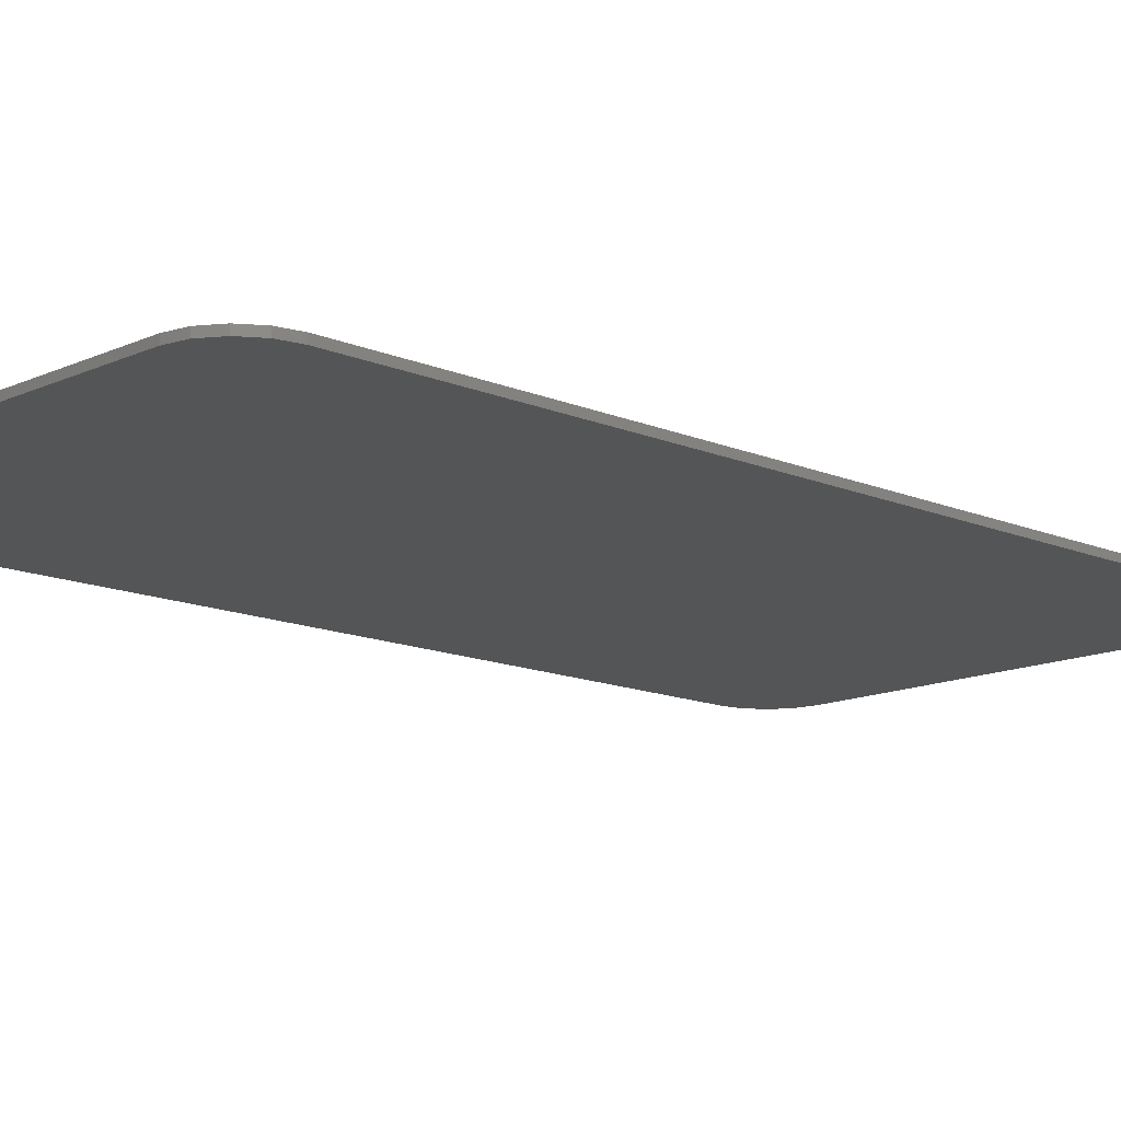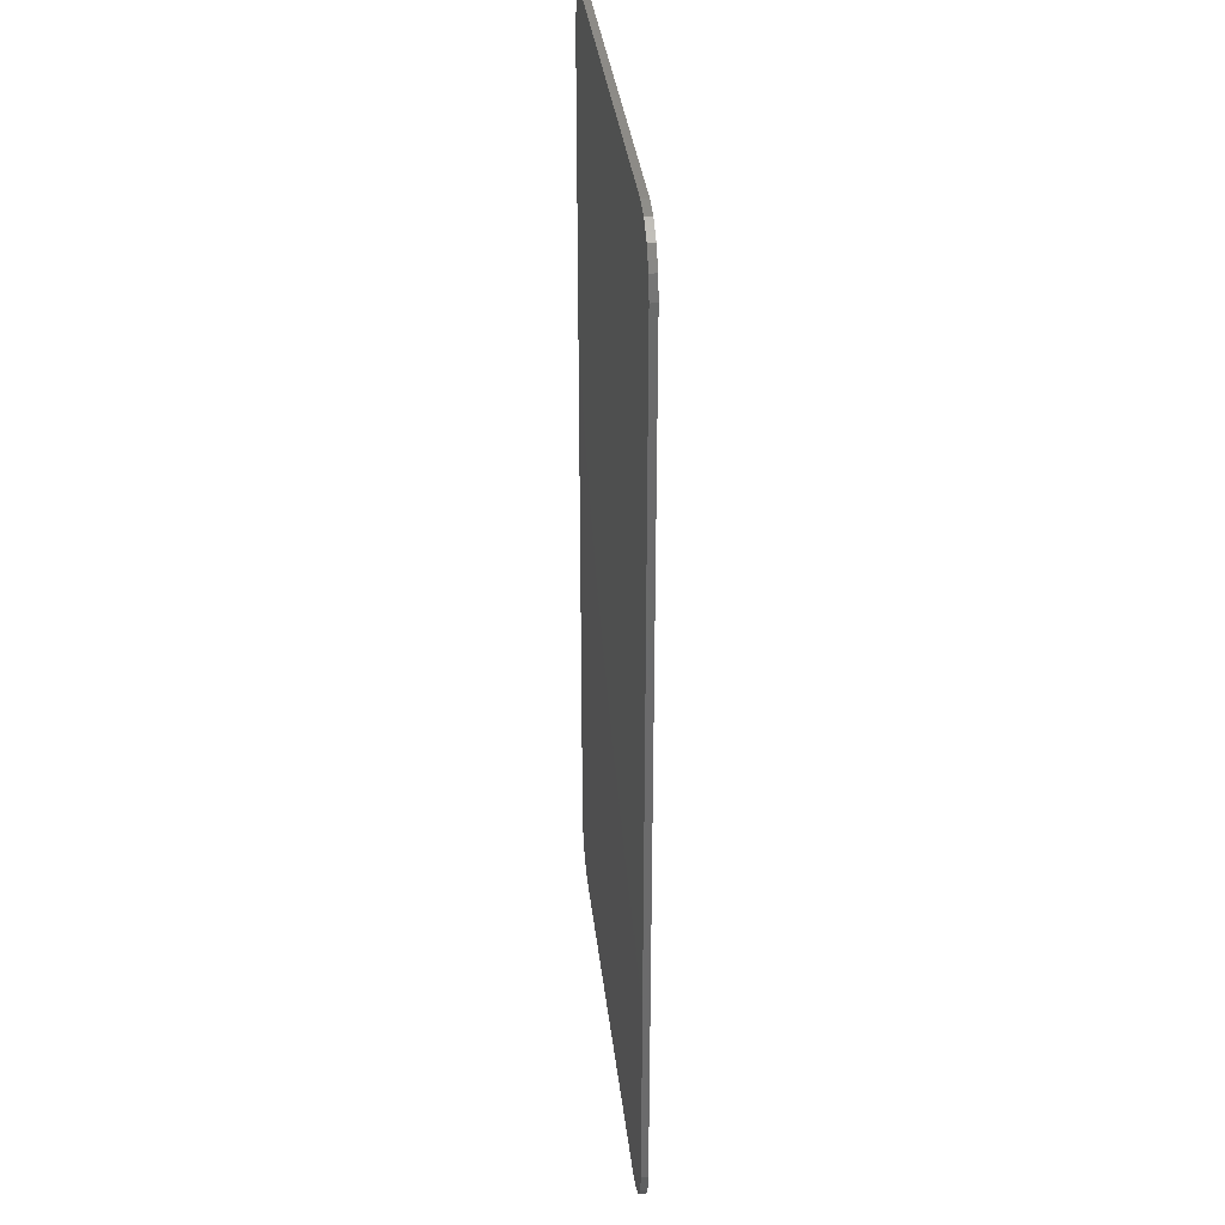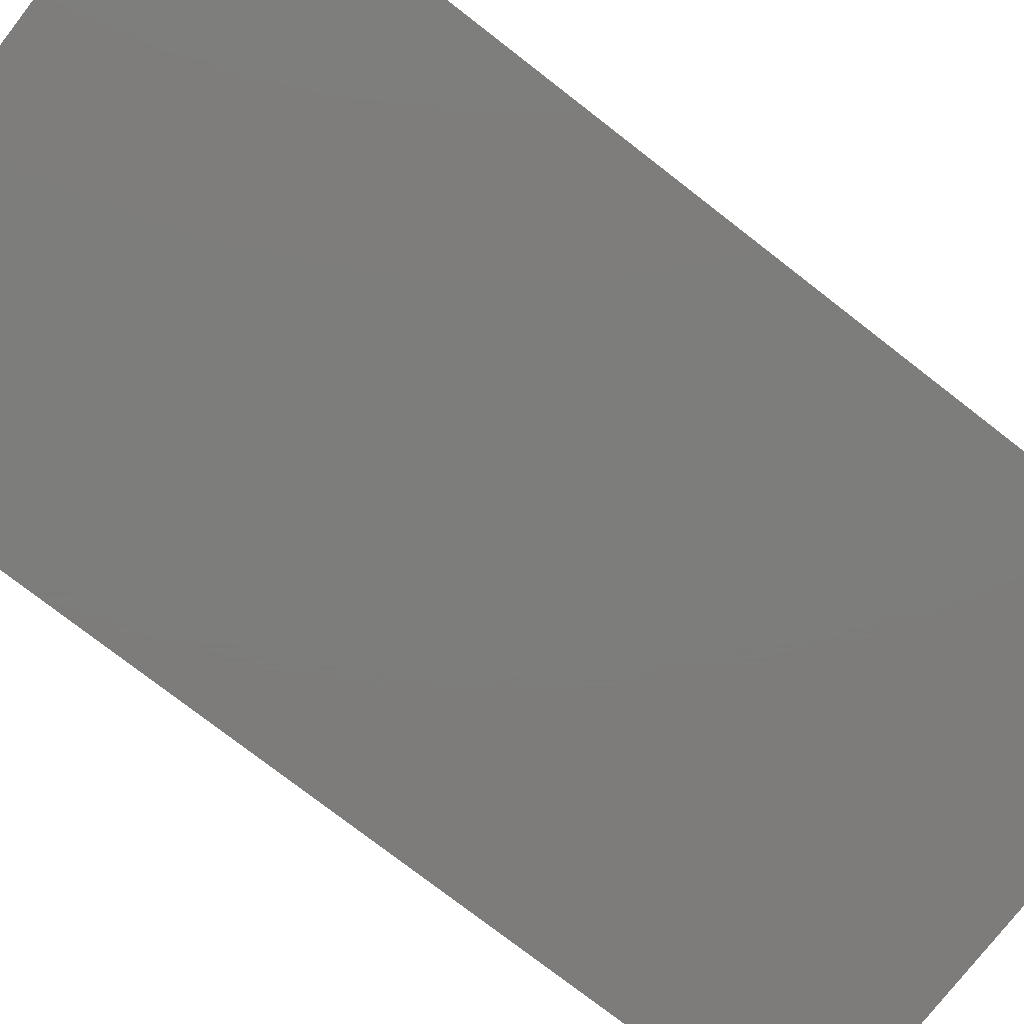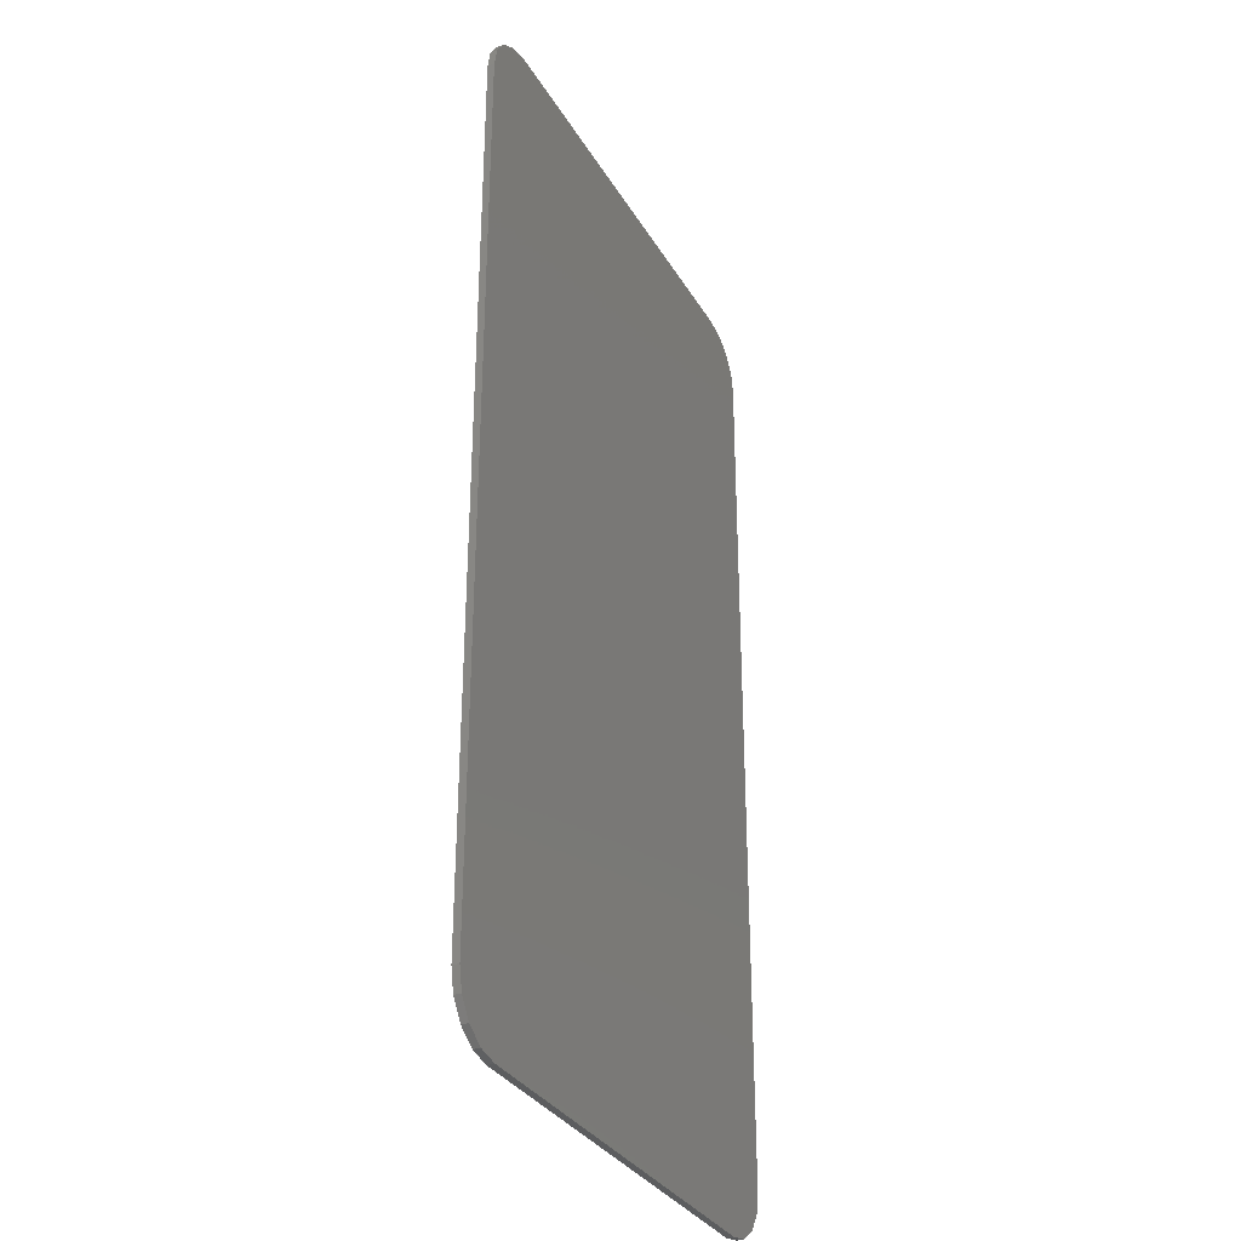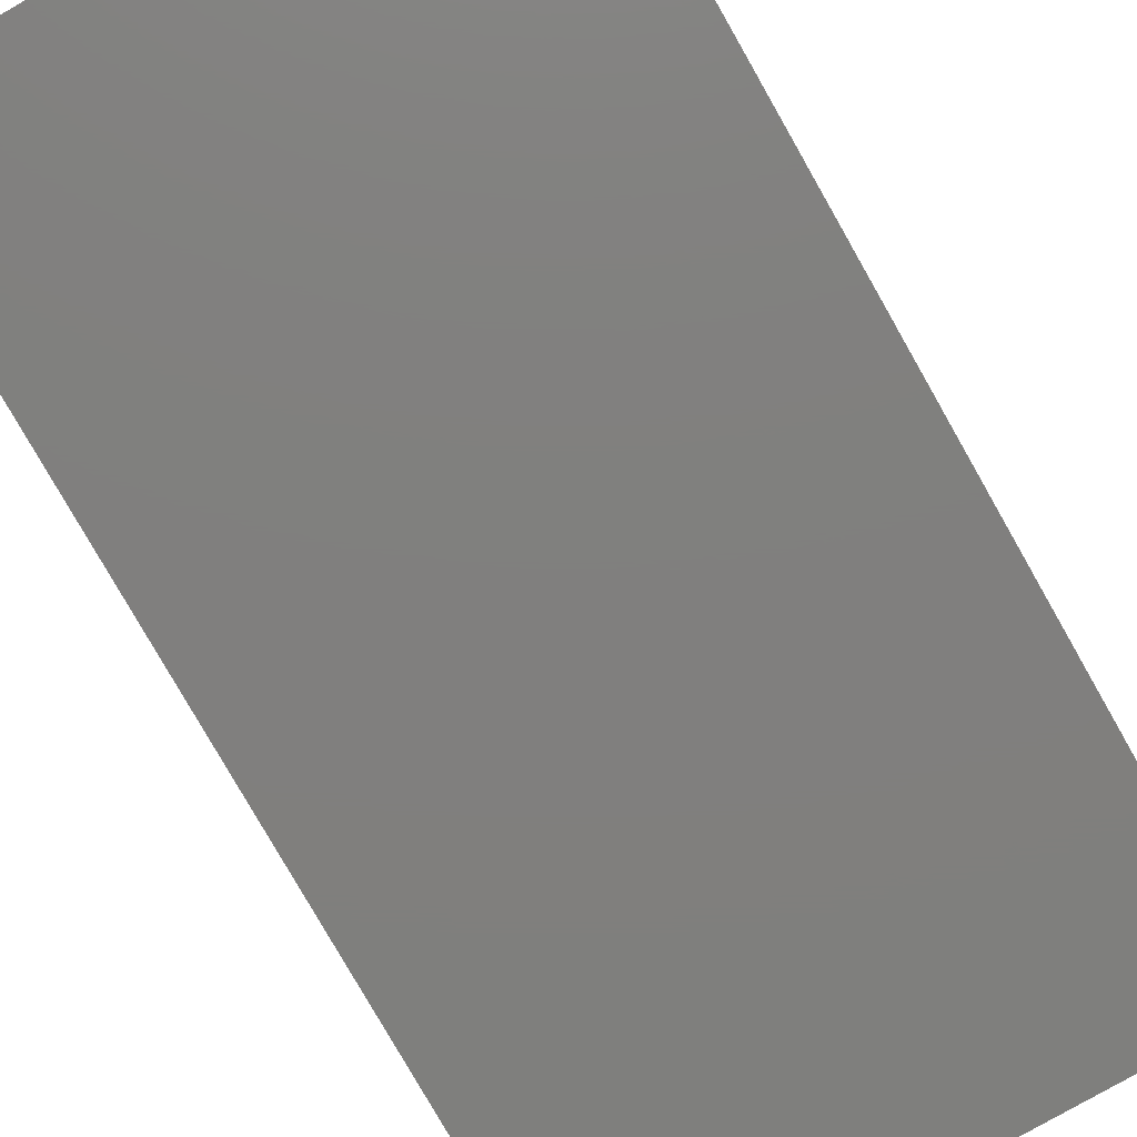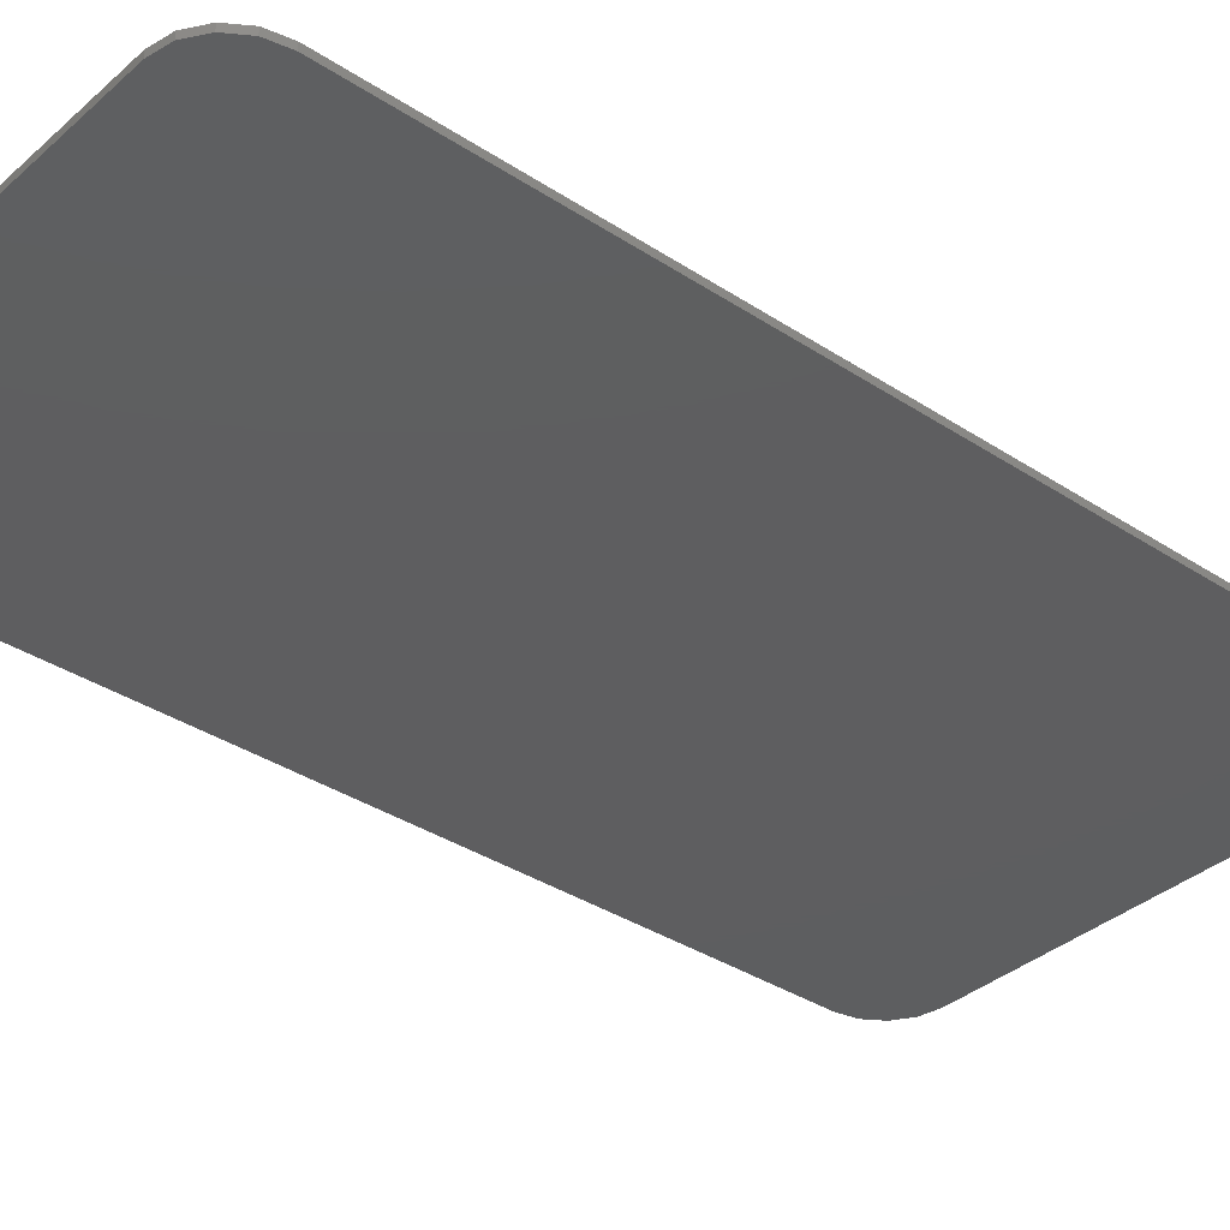
<metadata>
{"format":"stl","ext":"stl","renderer":"f3d","projection":"perspective","resolution":1024,"background":"white","views":[{"elev":-13.5,"azim":-134.0,"up":"+Y"},{"elev":33.9,"azim":-96.3,"up":"+Z"},{"elev":-76.4,"azim":-127.8,"up":"+Y"},{"elev":-32.5,"azim":-64.0,"up":"+Z"},{"elev":-79.6,"azim":29.7,"up":"+Y"},{"elev":-35.6,"azim":49.1,"up":"+Y"}]}
</metadata>
<code>
# stl→obj: 96 verts, 188 faces
v -0.3864 0 0.64
v -0.3803 0 0.6706
v -0.3064 0 0.72
v -0.363 0 0.6966
v -0.337 0 0.7139
v 0.3064 0 0.72
v 0.337 0 0.7139
v 0.3864 0 0.64
v 0.363 0 0.6966
v 0.3803 0 0.6706
v -0.3064 0 -0.72
v -0.337 0 -0.7139
v -0.3864 0 -0.64
v -0.363 0 -0.6966
v -0.3803 0 -0.6706
v 0.3864 0 -0.64
v 0.3803 0 -0.6706
v 0.3064 0 -0.72
v 0.363 0 -0.6966
v 0.337 0 -0.7139
v -0.3064 -0.01 0.72
v -0.337 -0.01 0.7139
v -0.363 -0.01 0.6966
v -0.3803 -0.01 0.6706
v -0.3864 -0.01 0.64
v 0.3864 -0.01 0.64
v 0.3803 -0.01 0.6706
v 0.363 -0.01 0.6966
v 0.337 -0.01 0.7139
v 0.3064 -0.01 0.72
v -0.3864 -0.01 -0.64
v -0.3803 -0.01 -0.6706
v -0.363 -0.01 -0.6966
v -0.337 -0.01 -0.7139
v -0.3064 -0.01 -0.72
v 0.3064 -0.01 -0.72
v 0.337 -0.01 -0.7139
v 0.363 -0.01 -0.6966
v 0.3803 -0.01 -0.6706
v 0.3864 -0.01 -0.64
v 0.138 -0.01 0.4424
v 0.1264 -0.01 0.44
v 0.2264 -0.01 0.44
v 0.2464 -0.01 -0.59
v 0.2464 -0.01 0.59
v 0.2264 -0.01 0.386
v 0.1564 -0.01 0.47
v 0.1544 -0.01 0.4584
v 0.1476 -0.01 0.4488
v 0.2264 -0.01 0.156
v 0.2264 -0.01 0.102
v 0.1564 -0.01 0.186
v 0.1544 -0.01 0.1744
v 0.1476 -0.01 0.1648
v 0.138 -0.01 0.1584
v 0.1264 -0.01 0.156
v 0.2264 -0.01 -0.412
v 0.2264 -0.01 -0.466
v 0.2264 -0.01 -0.128
v 0.1564 -0.01 -0.098
v 0.1544 -0.01 -0.1096
v 0.1476 -0.01 -0.1192
v 0.138 -0.01 -0.1256
v 0.1264 -0.01 -0.128
v 0.0764 -0.01 0.63
v 0.092 -0.01 0.6284
v 0.2064 -0.01 0.63
v 0.1072 -0.01 0.624
v 0.1208 -0.01 0.6164
v 0.1564 -0.01 -0.382
v 0.1544 -0.01 -0.3936
v 0.1264 -0.01 -0.63
v 0.2064 -0.01 -0.63
v 0.138 -0.01 -0.6276
v 0.1476 -0.01 -0.6212
v 0.1332 -0.01 0.6064
v 0.1432 -0.01 0.5944
v 0.1564 -0.01 0.55
v 0.2264 -0.01 -0.182
v 0.1476 -0.01 -0.4032
v 0.138 -0.01 -0.4096
v 0.1264 -0.01 -0.412
v 0.1564 -0.01 -0.466
v 0.1544 -0.01 -0.6116
v 0.2436 -0.01 -0.6052
v 0.2348 -0.01 -0.6184
v 0.222 -0.01 -0.6268
v 0.1564 -0.01 -0.6
v 0.222 -0.01 0.6268
v 0.2348 -0.01 0.6184
v 0.2436 -0.01 0.6052
v 0.1552 -0.01 0.5656
v 0.1504 -0.01 0.5808
v 0.1564 -0.01 -0.182
v 0.1564 -0.01 0.386
v 0.1564 -0.01 0.102
f 1 2 3
f 2 4 3
f 4 5 3
f 6 7 8
f 7 9 8
f 9 10 8
f 11 12 13
f 12 14 13
f 14 15 13
f 16 17 18
f 17 19 18
f 19 20 18
f 21 3 5
f 21 5 22
f 22 5 4
f 22 4 23
f 23 4 2
f 23 2 24
f 24 2 1
f 24 1 25
f 26 8 10
f 26 10 27
f 27 10 9
f 27 9 28
f 28 9 7
f 28 7 29
f 29 7 6
f 29 6 30
f 31 13 15
f 31 15 32
f 32 15 14
f 32 14 33
f 33 14 12
f 33 12 34
f 34 12 11
f 34 11 35
f 36 18 20
f 36 20 37
f 37 20 19
f 37 19 38
f 38 19 17
f 38 17 39
f 39 17 16
f 39 16 40
f 3 21 30
f 3 30 6
f 13 31 25
f 13 25 1
f 8 26 40
f 8 40 16
f 18 36 35
f 18 35 11
f 8 1 3
f 8 3 6
f 1 8 16
f 1 16 13
f 18 11 13
f 18 13 16
f 21 22 23
f 21 23 24
f 21 24 25
f 26 27 28
f 26 28 29
f 26 29 30
f 31 32 33
f 31 33 34
f 31 34 35
f 36 37 38
f 36 38 39
f 36 39 40
f 41 42 43
f 44 45 46
f 46 45 43
f 47 48 43
f 43 48 49
f 43 49 41
f 50 51 44
f 52 53 50
f 53 54 50
f 50 54 55
f 50 55 56
f 44 46 50
f 57 58 44
f 59 60 61
f 61 62 59
f 59 62 63
f 59 63 64
f 65 66 67
f 67 66 68
f 67 68 69
f 70 71 57
f 72 73 74
f 74 73 75
f 69 76 67
f 67 76 77
f 47 43 78
f 51 59 44
f 44 59 79
f 44 79 57
f 71 80 57
f 57 80 81
f 57 81 82
f 58 83 44
f 73 84 75
f 40 44 85
f 36 86 87
f 83 82 88
f 67 30 65
f 65 25 42
f 67 89 30
f 30 89 90
f 26 91 45
f 87 73 36
f 36 73 72
f 36 72 35
f 42 41 49
f 65 78 92
f 68 77 69
f 69 77 76
f 92 93 65
f 66 77 68
f 94 64 70
f 50 46 95
f 50 95 52
f 51 96 60
f 51 60 59
f 67 77 93
f 67 93 89
f 78 43 45
f 78 45 92
f 92 45 91
f 92 91 93
f 93 91 90
f 93 90 89
f 57 79 94
f 57 94 70
f 44 83 88
f 44 88 85
f 86 85 88
f 86 88 87
f 87 88 84
f 87 84 73
f 30 21 25
f 30 25 65
f 26 45 44
f 26 44 40
f 40 85 86
f 40 86 36
f 58 57 82
f 58 82 83
f 30 90 91
f 30 91 26
f 96 51 50
f 96 50 56
f 56 55 54
f 56 54 25
f 49 48 47
f 49 47 42
f 42 47 78
f 42 78 65
f 65 93 77
f 65 77 66
f 75 84 88
f 75 88 74
f 74 88 82
f 74 82 72
f 79 59 64
f 79 64 94
f 70 64 82
f 70 82 81
f 46 43 42
f 46 42 95
f 95 42 25
f 95 25 52
f 52 25 54
f 52 54 53
f 70 81 80
f 70 80 71
f 35 72 82
f 35 82 31
f 31 82 64
f 31 64 25
f 25 64 63
f 25 63 62
f 96 56 25
f 96 25 60
f 60 25 62
f 60 62 61

</code>
